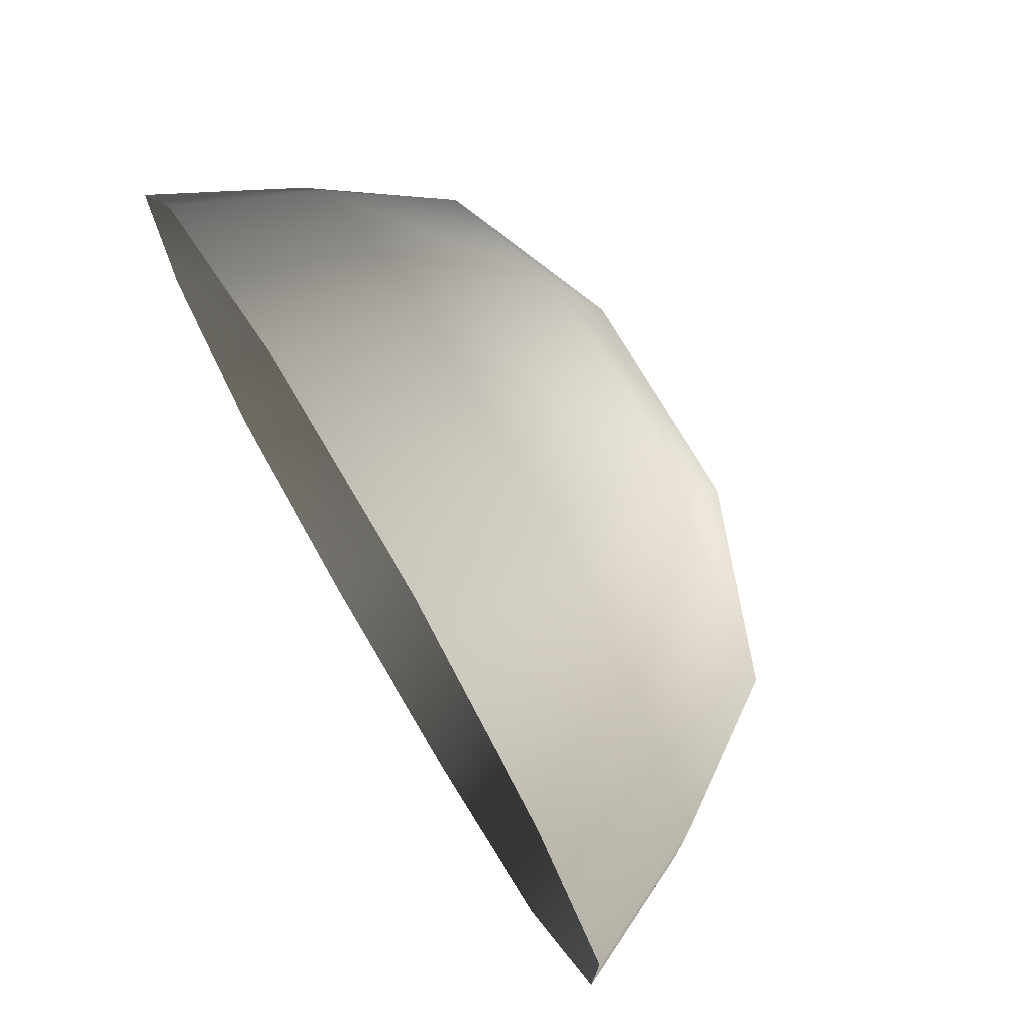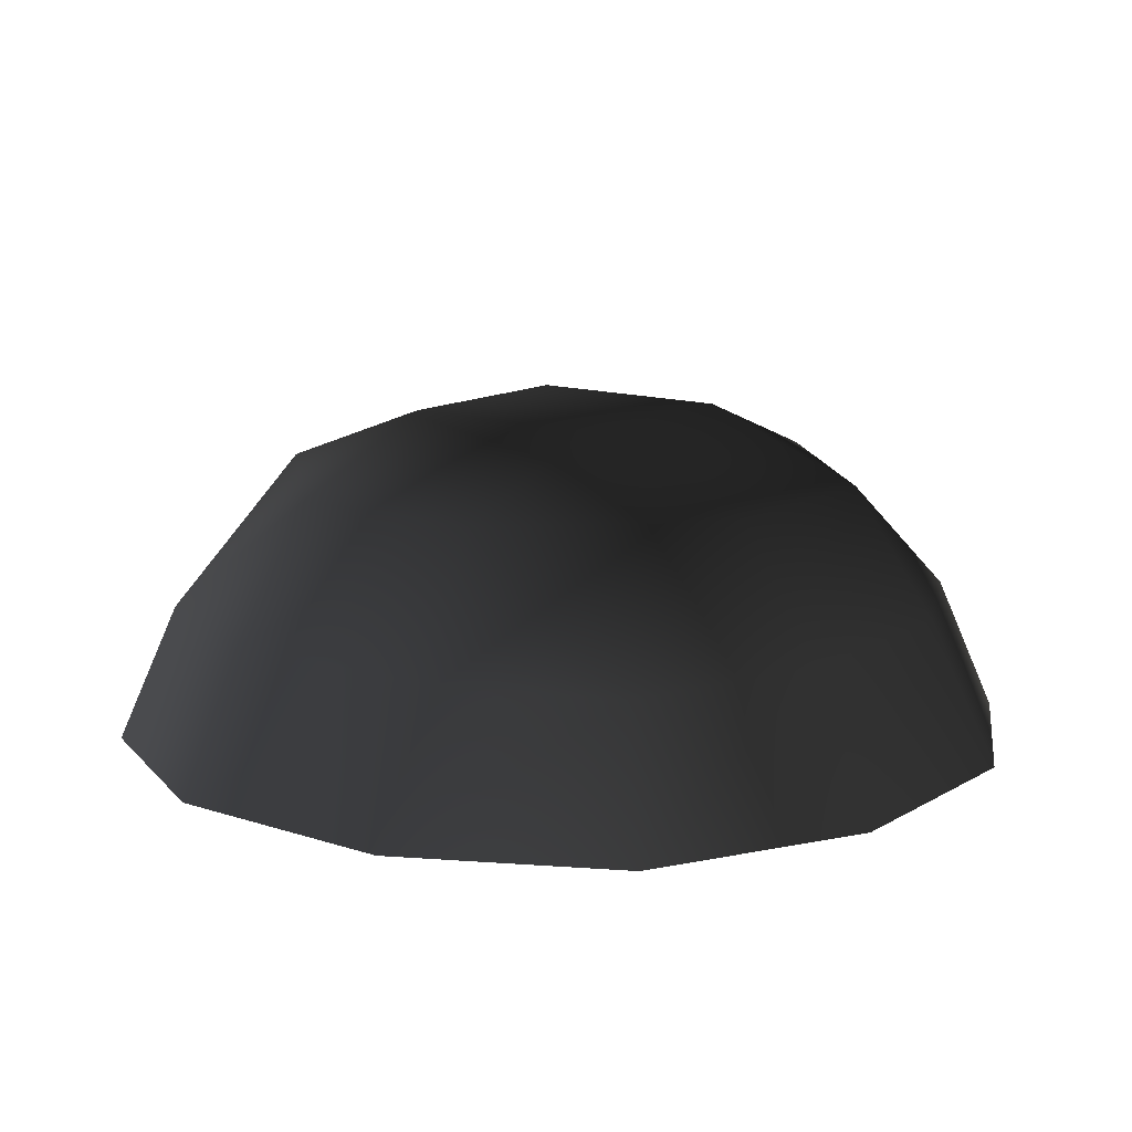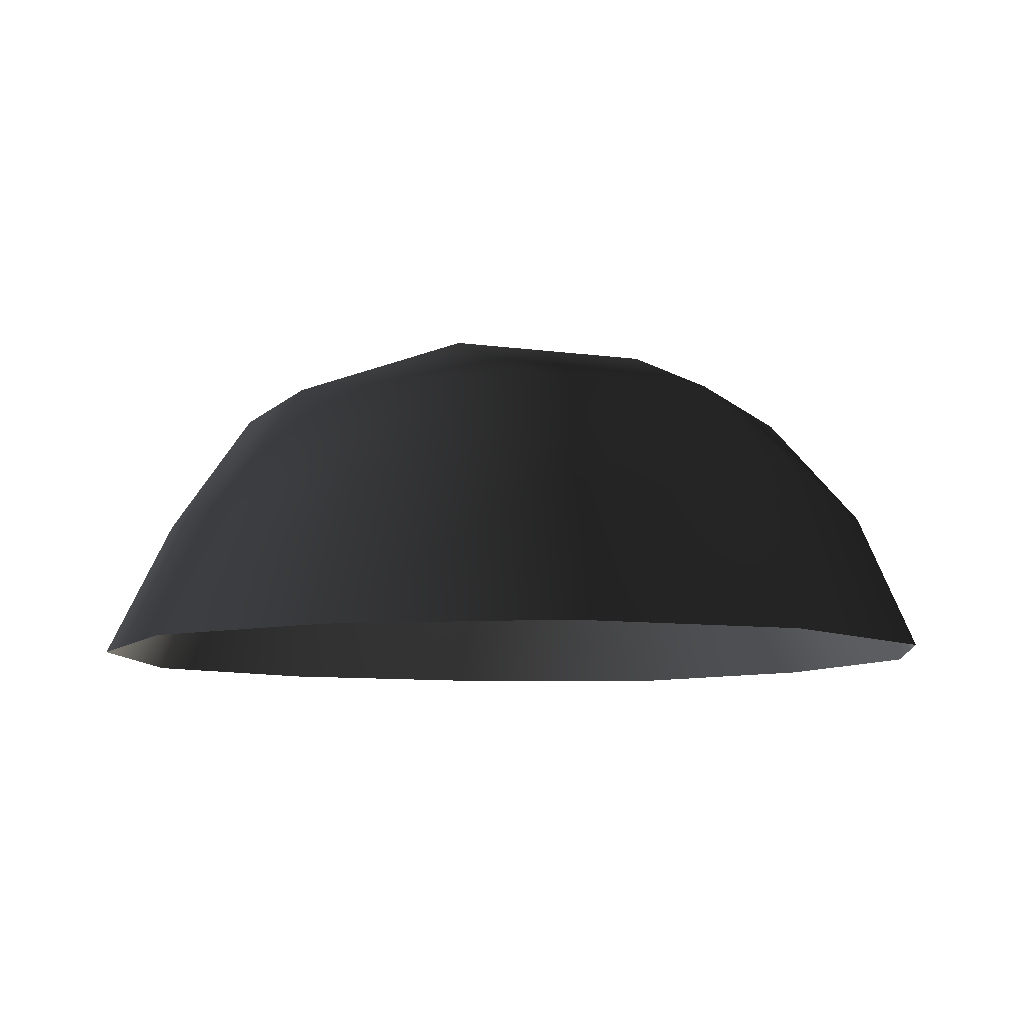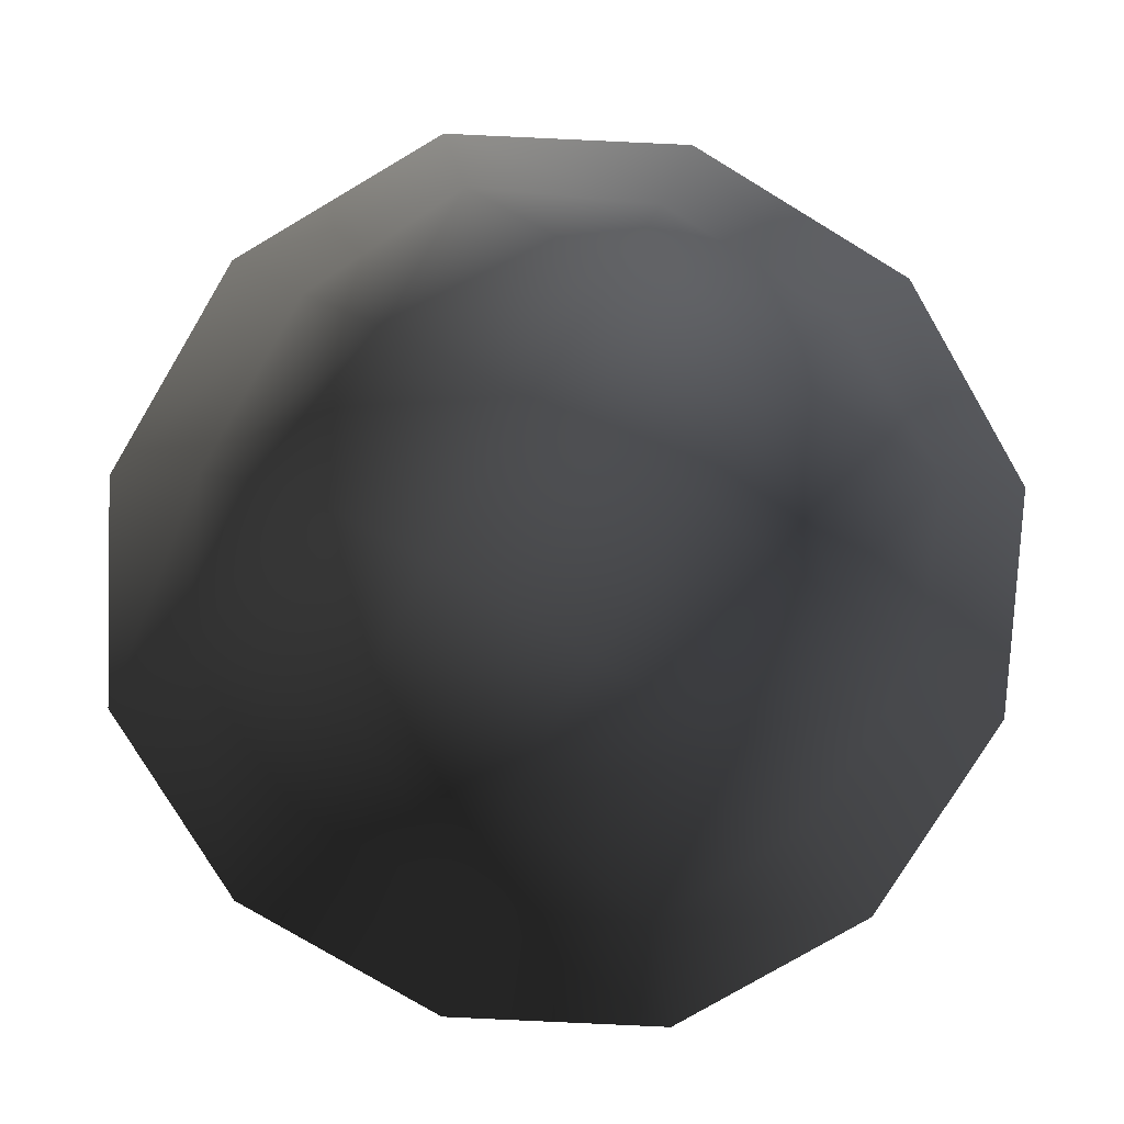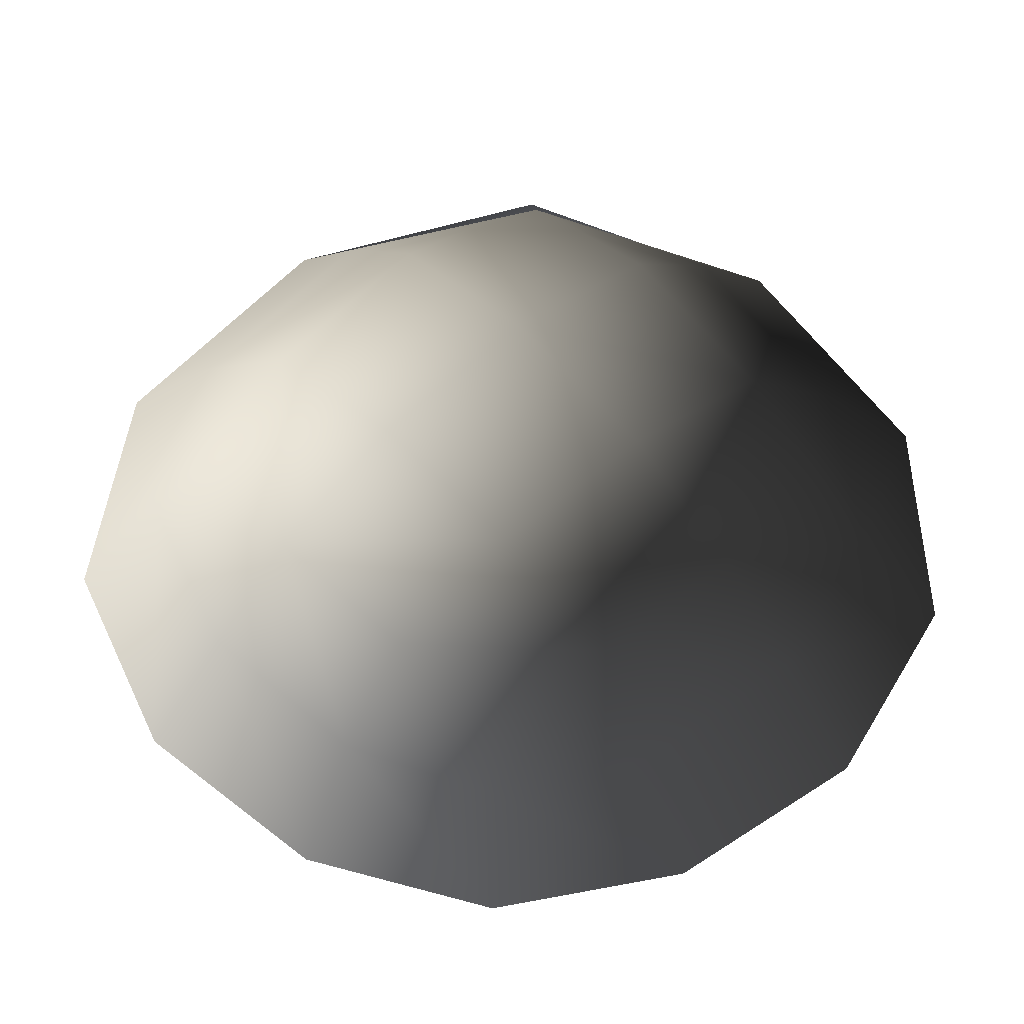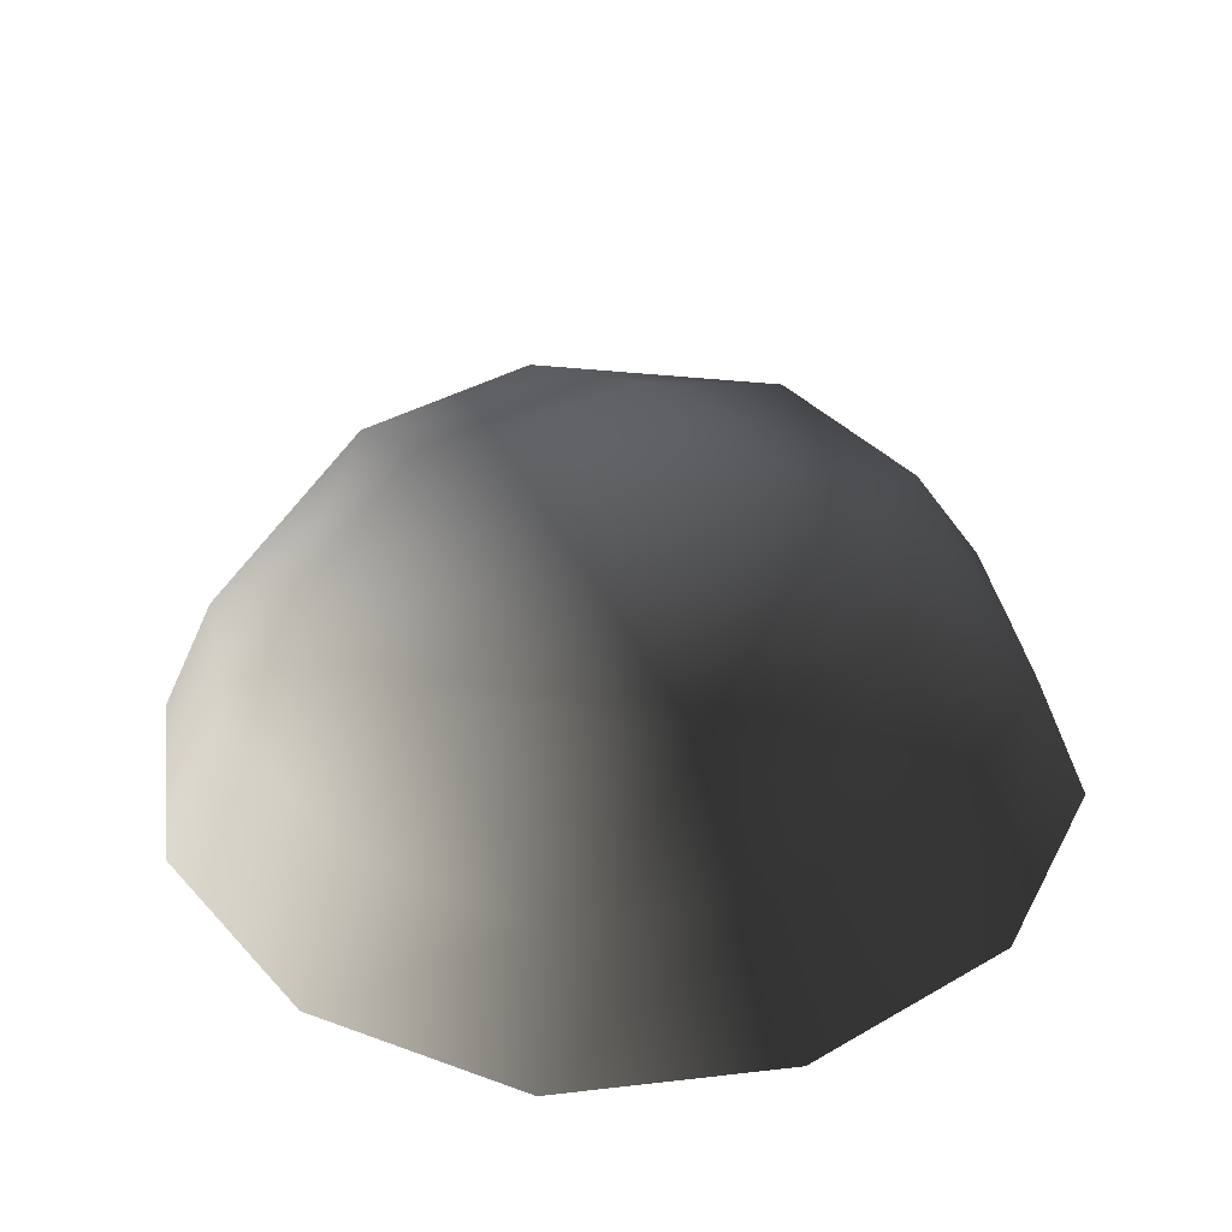
<metadata>
{"format":"obj","ext":"obj","renderer":"f3d","projection":"perspective","resolution":1024,"background":"white","views":[{"elev":74.8,"azim":-120.5,"up":"+Y"},{"elev":12.9,"azim":37.1,"up":"+Z"},{"elev":-8.1,"azim":67.5,"up":"+Z"},{"elev":-77.4,"azim":148.9,"up":"+Z"},{"elev":-56.4,"azim":-47.9,"up":"+Z"},{"elev":37.4,"azim":-126.6,"up":"+Z"}]}
</metadata>
<code>
v -5.014 1.795 2.028
v -5.025 5.025 -0.3002
v -1.795 5.014 2.028
v -1.9 6.545 -0.1941
v 1.9 6.545 -0.1941
v 1.795 5.014 2.028
v 1.902 1.902 3.178
v -1.902 1.902 3.178
v 1.902 -1.902 3.178
v -1.902 -1.902 3.178
v 1.795 -5.014 2.028
v -1.795 -5.014 2.028
v 5.014 -1.795 2.028
v 5.025 -5.025 -0.3002
v 5.014 1.795 2.028
v 5.025 5.025 -0.3002
v -5.014 -1.795 2.028
v -6.545 1.9 -0.1941
v -6.545 -1.9 -0.1941
v -7.74 2.142 -2.693
v -7.74 -2.142 -2.693
v -5.025 -5.025 -0.3002
v -5.771 -5.771 -2.722
v 6.545 -1.9 -0.1941
v 6.545 1.9 -0.1941
v 7.74 -2.142 -2.693
v 7.74 2.142 -2.693
v 5.771 5.771 -2.722
v -1.9 -6.545 -0.1941
v 1.9 -6.545 -0.1941
v -2.142 -7.74 -2.693
v 2.142 -7.74 -2.693
v 5.771 -5.771 -2.722
v 2.142 7.74 -2.693
v -2.142 7.74 -2.693
v -5.771 5.771 -2.722
g Rock_single_t1(Clone)_36659_510
f 1 3 2
f 4 2 3
f 3 5 4
f 3 6 5
f 7 6 3
f 7 3 8
f 8 3 1
f 9 7 8
f 9 8 10
f 10 8 1
f 11 9 10
f 11 10 12
f 13 7 9
f 9 11 13
f 13 11 14
f 13 15 7
f 7 15 6
f 6 15 16
f 5 6 16
f 10 17 12
f 10 1 17
f 17 1 18
f 17 18 19
f 19 18 20
f 19 20 21
f 22 12 17
f 22 19 21
f 19 22 17
f 22 21 23
f 15 13 24
f 24 13 14
f 15 24 25
f 25 16 15
f 25 24 26
f 25 26 27
f 16 25 27
f 16 27 28
f 29 22 23
f 29 12 22
f 11 12 29
f 11 29 30
f 30 29 31
f 29 23 31
f 30 31 32
f 30 14 11
f 14 30 32
f 14 32 33
f 24 33 26
f 24 14 33
f 5 28 34
f 4 5 34
f 4 34 35
f 2 4 35
f 2 35 36
f 5 16 28
f 18 2 36
f 18 36 20
f 18 1 2

</code>
